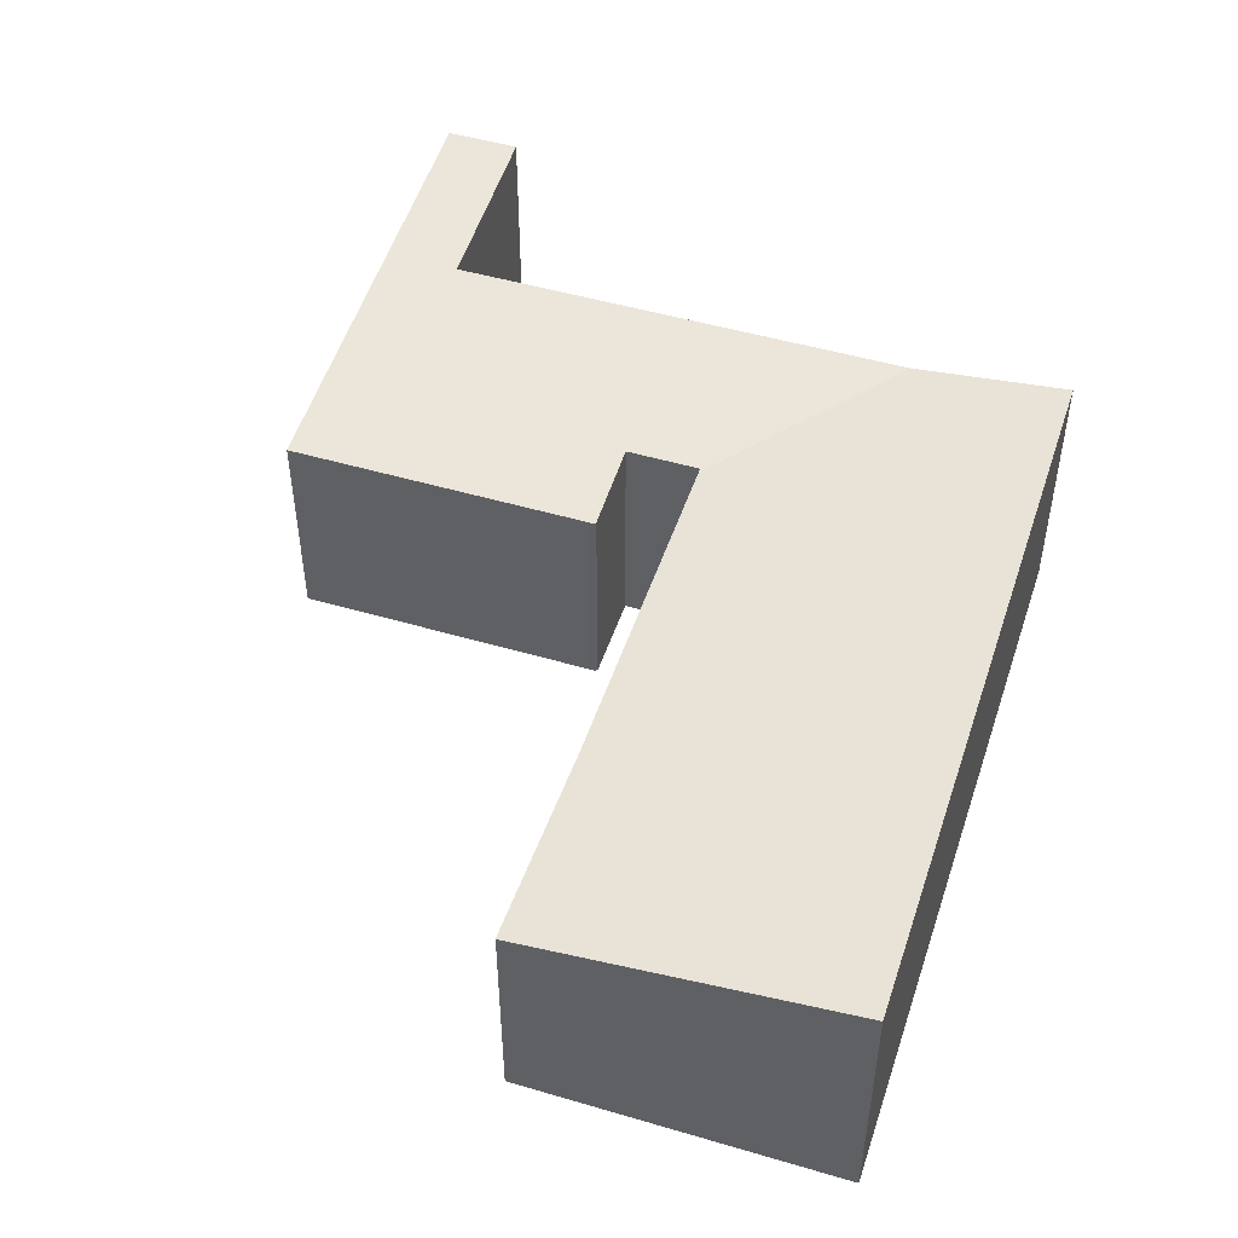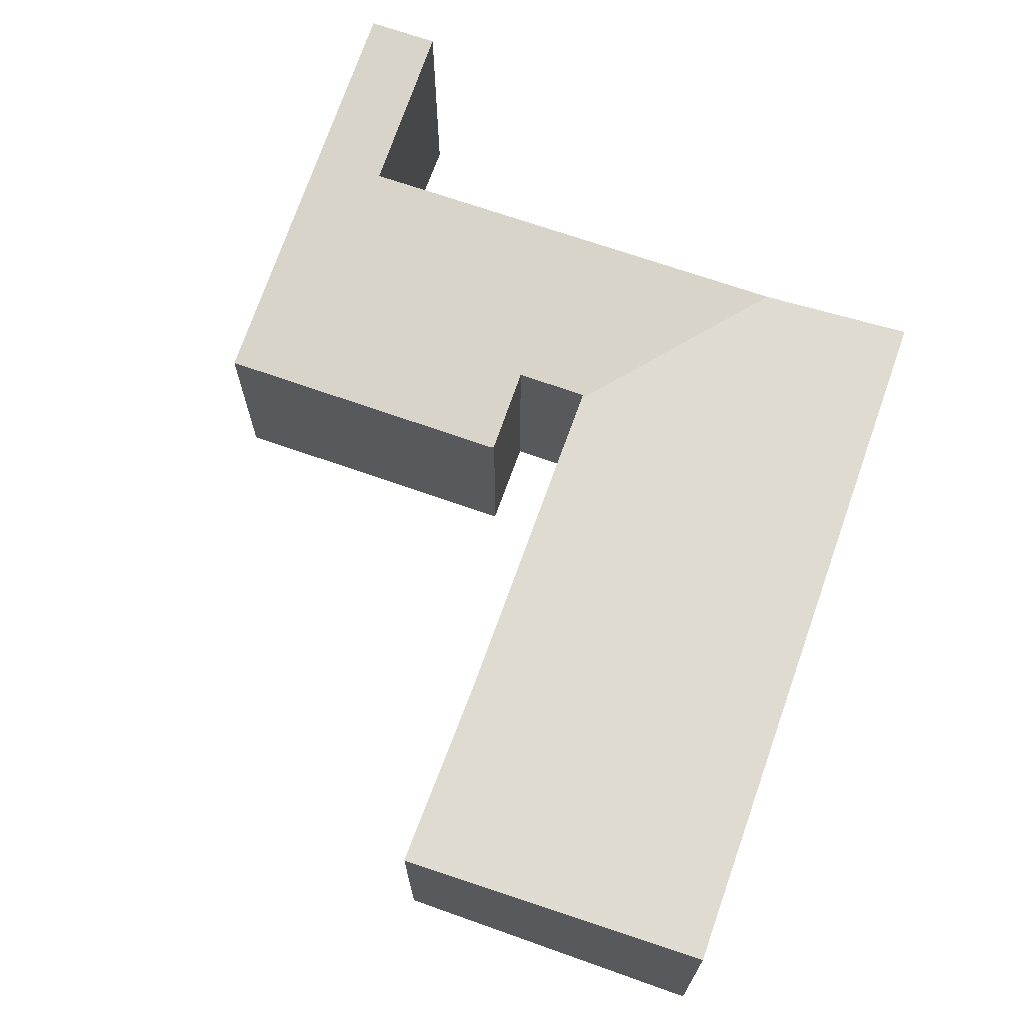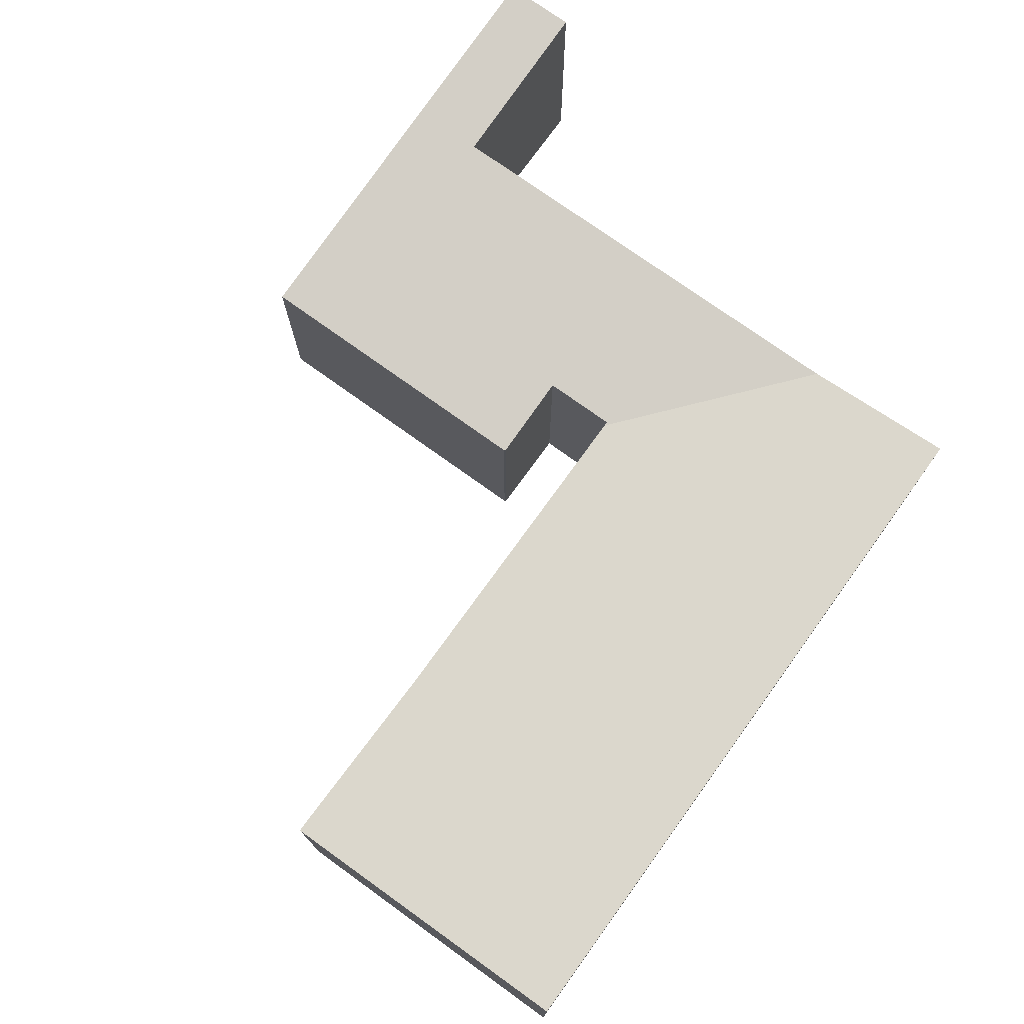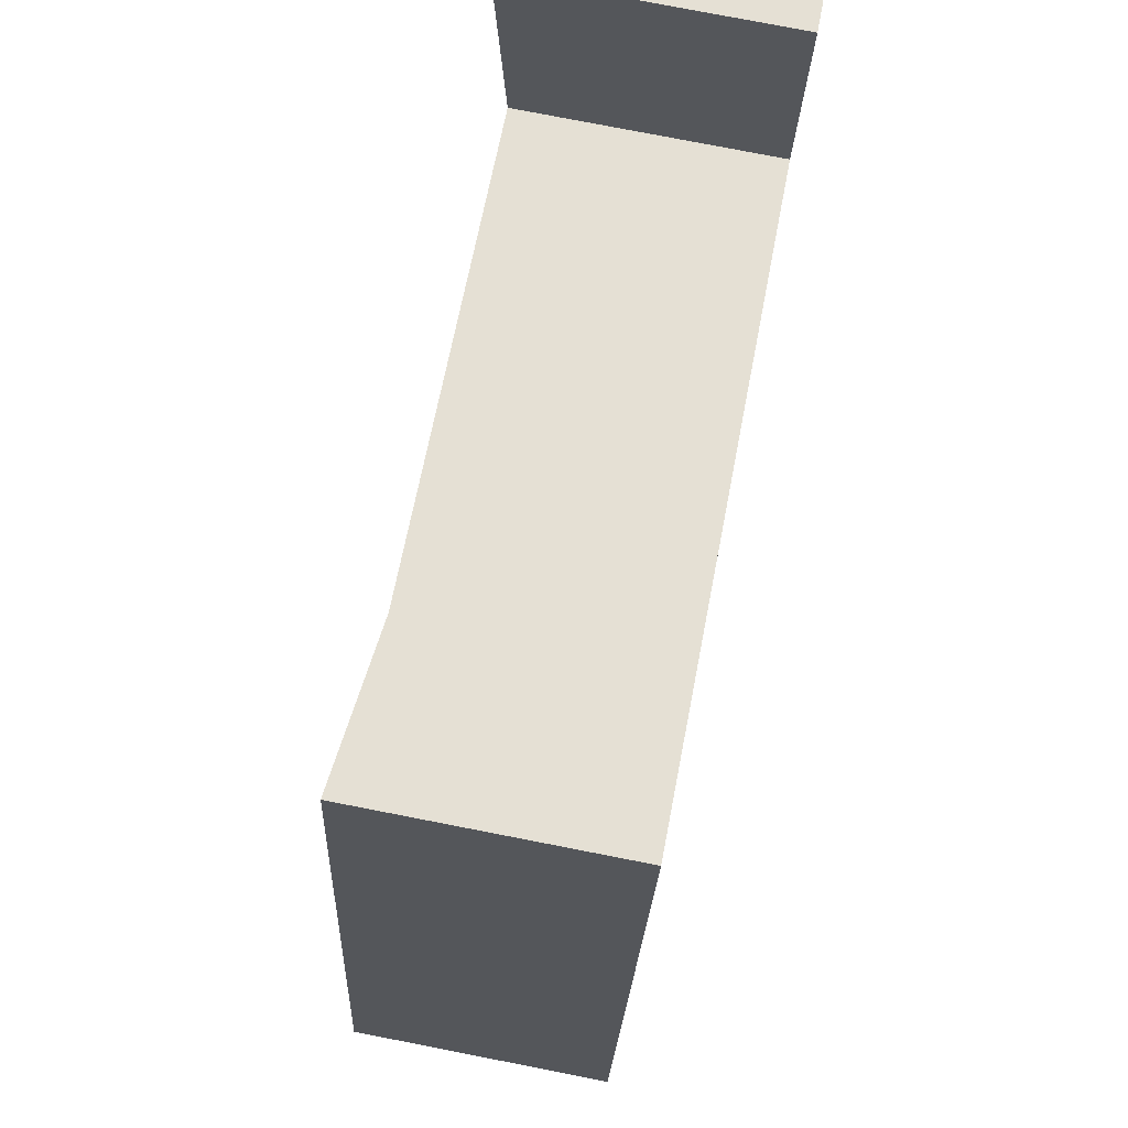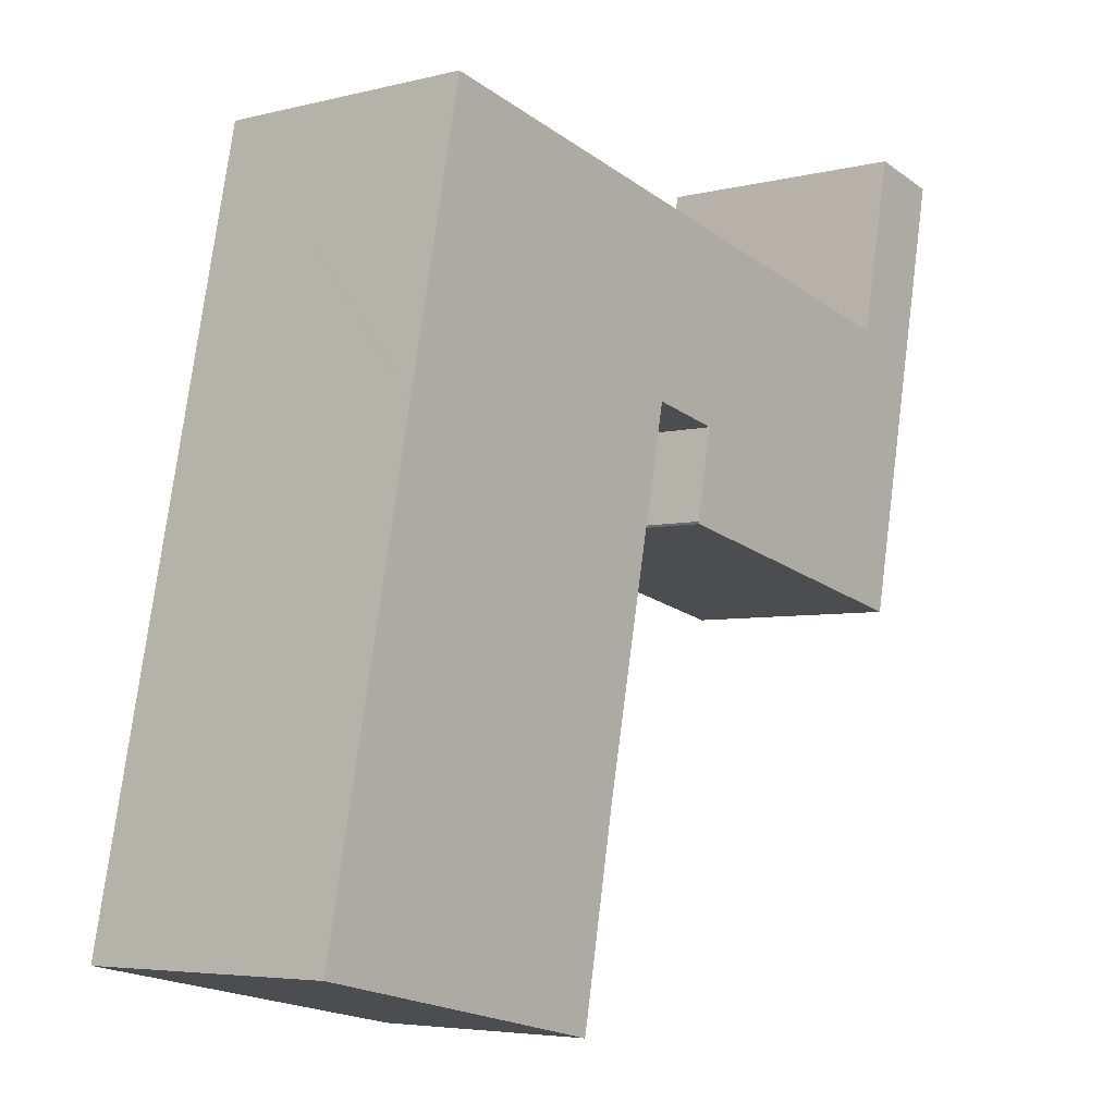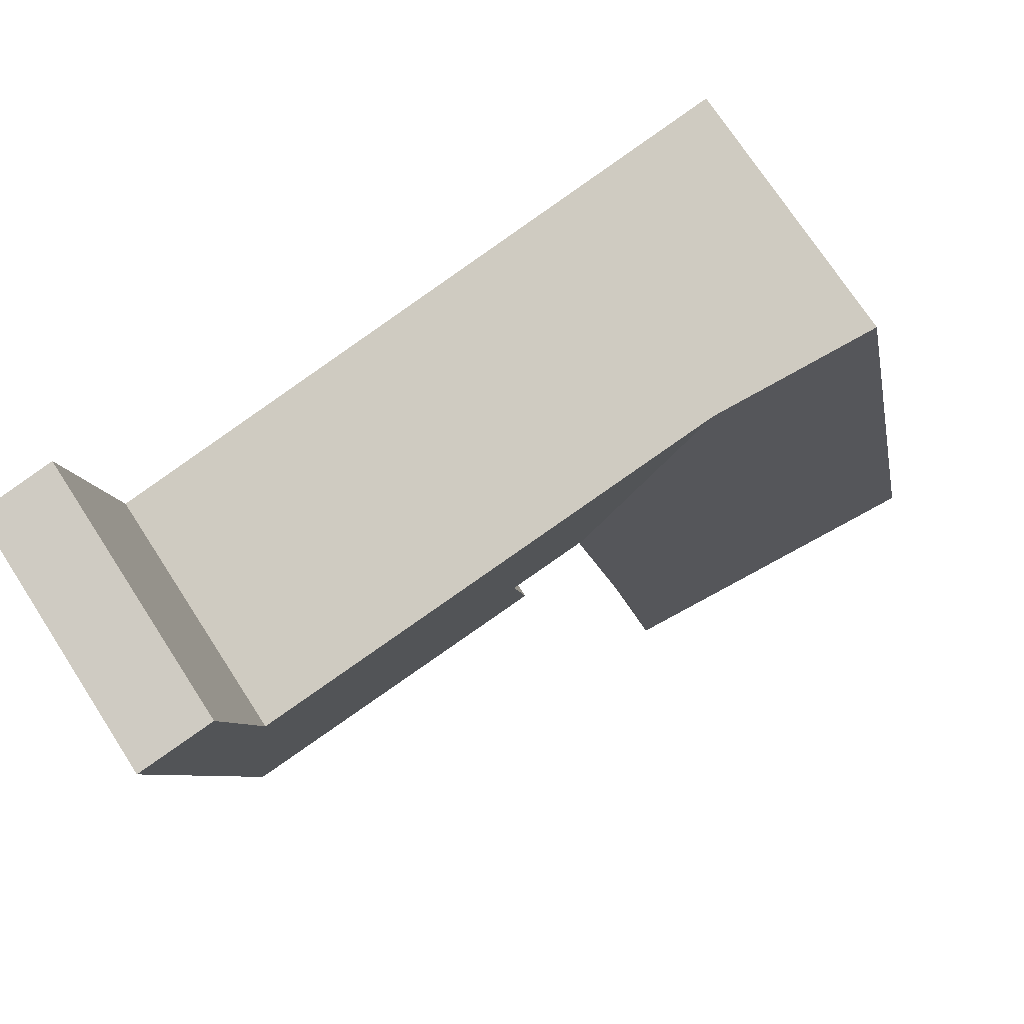
<metadata>
{"format":"obj","ext":"obj","renderer":"f3d","projection":"perspective","resolution":1024,"background":"white","views":[{"elev":49.2,"azim":-150.1,"up":"+Y"},{"elev":69.1,"azim":-148.6,"up":"+Y"},{"elev":75.1,"azim":-132.4,"up":"+Y"},{"elev":78.1,"azim":-79.0,"up":"+Z"},{"elev":-4.9,"azim":-51.2,"up":"+Z"},{"elev":72.3,"azim":147.1,"up":"+Z"}]}
</metadata>
<code>
v  0 3.466 2.122e-16
v  4.227 2.992 -0.736
v  4.197 2.992 -0.879
v  4.697 2.997 1.749
v  5.413 2.996 5.169
v  1.231 3.466 5.923
v  5.571 2.996 5.923
v  5.671 2.996 6.399
v  4.08 3.232 9.227
v  1.257 3.466 6.05
v  2.009 3.466 9.666
v  10.86 3.055 5.923
v  10.75 3.468 10.3
v  11.73 3.468 10.09
v  10.24 3.232 7.92
v  7.242 3.232 8.556
v  10.5 2.885 4.207
v  6.654 3.002 6.256
v  6.512 2.884 5.04
v  6.584 2.969 5.923
v  6.409 2.887 5.087
v  5.683 3.002 6.459
v  0 0 0
v  4.197 5.382e-17 -0.879
v  10.5 -2.576e-16 4.207
v  6.512 -3.086e-16 5.04
v  6.425 2.884 5.059
v  6.425 -3.098e-16 5.059
v  6.654 -3.831e-16 6.256
v  5.683 -3.955e-16 6.459
v  1.231 -3.627e-16 5.923
v  1.257 -3.705e-16 6.05
v  2.009 -5.919e-16 9.666
v  10.75 -6.306e-16 10.3
v  10.24 -4.85e-16 7.92
v  6.409 -3.115e-16 5.087
v  6.584 -3.627e-16 5.923
v  4.08 -5.65e-16 9.227
v  7.242 -5.239e-16 8.556
v  11.73 -6.18e-16 10.09
v  10.86 -3.627e-16 5.923
v  4.227 4.507e-17 -0.736
v  5.671 -3.918e-16 6.399
v  5.571 -3.627e-16 5.923
v  5.413 -3.165e-16 5.169
v  4.697 -1.071e-16 1.749
g defaultobject
f 1 2 3
f 2 1 4
f 4 1 5
f 5 1 6
f 5 6 7
f 7 6 8
f 8 6 9
f 9 6 10
f 9 10 11
f 12 13 14
f 13 12 15
f 15 12 16
f 16 12 17
f 16 17 9
f 9 17 18
f 18 17 19
f 18 19 20
f 20 19 21
f 9 22 8
f 22 9 18
f 3 23 1
f 23 3 24
f 25 19 17
f 19 25 26
f 19 26 27
f 27 26 28
f 29 22 18
f 22 29 30
f 23 6 1
f 6 23 31
f 6 31 10
f 10 31 11
f 11 31 32
f 11 32 33
f 15 34 13
f 34 15 35
f 36 20 21
f 20 36 18
f 18 36 29
f 29 36 37
f 33 9 11
f 9 33 38
f 9 38 16
f 16 38 39
f 16 39 15
f 15 39 35
f 34 14 13
f 14 34 40
f 40 12 14
f 12 40 41
f 12 41 17
f 17 41 25
f 42 3 2
f 3 42 24
f 30 8 22
f 8 30 7
f 7 30 5
f 5 30 4
f 4 30 2
f 2 30 43
f 2 43 44
f 2 44 45
f 2 45 46
f 2 46 42
f 27 36 21
f 36 27 28
f 41 26 25
f 26 41 35
f 35 41 40
f 26 35 28
f 28 35 36
f 35 40 34
f 35 37 36
f 37 35 39
f 37 39 29
f 29 39 30
f 42 23 24
f 23 42 46
f 23 46 45
f 23 45 31
f 31 45 44
f 31 44 30
f 31 30 39
f 31 39 38
f 31 38 32
f 32 38 33

</code>
